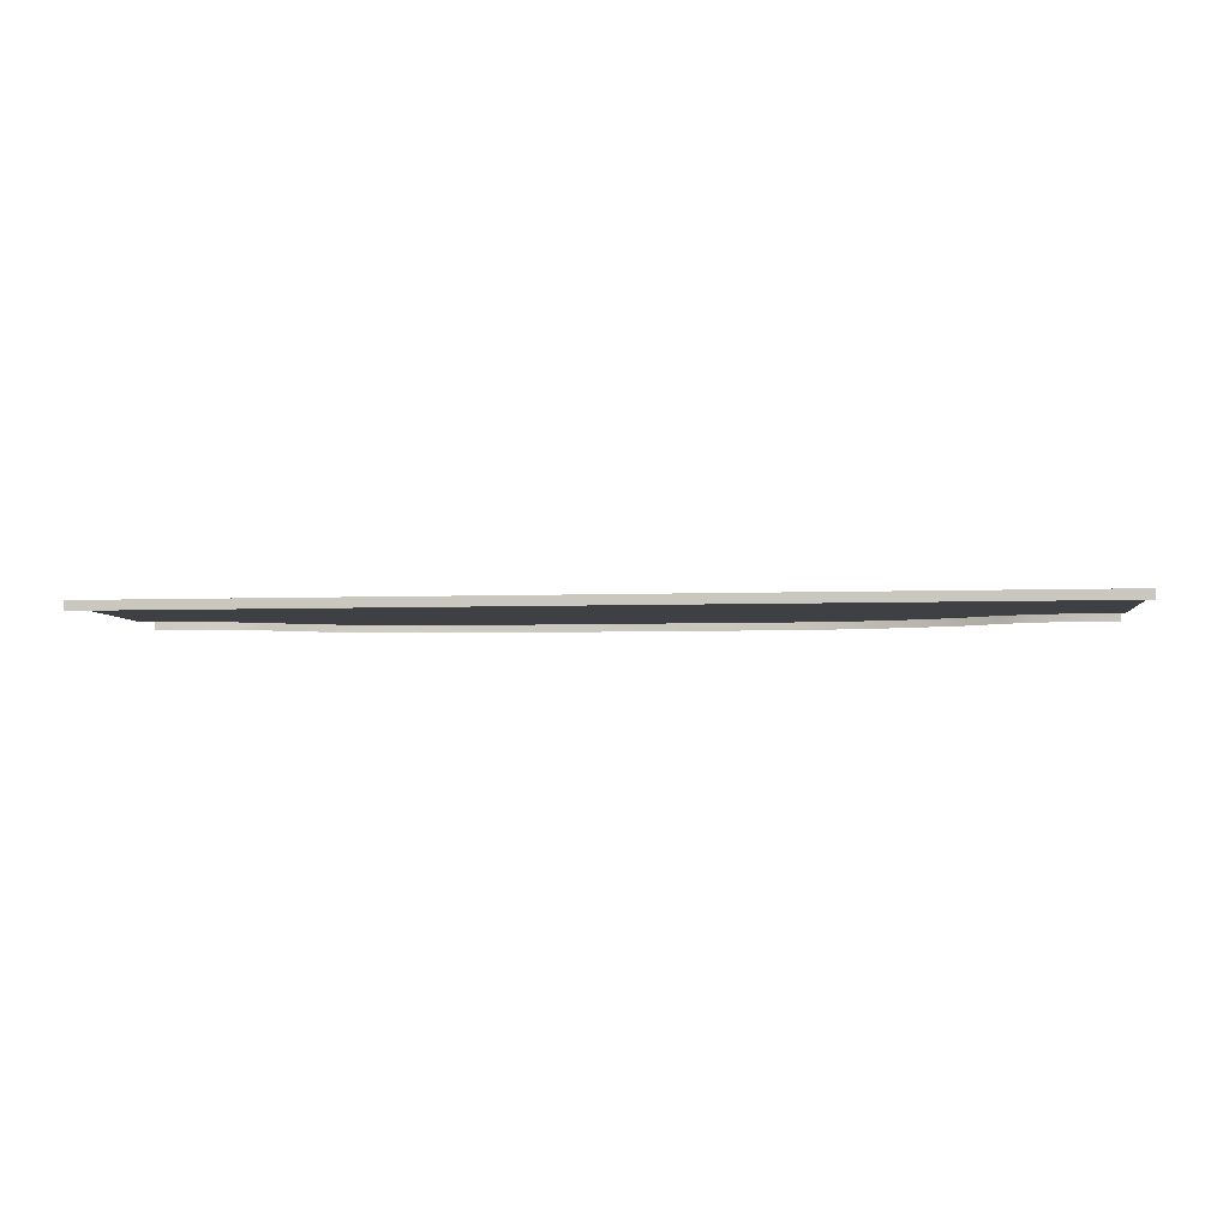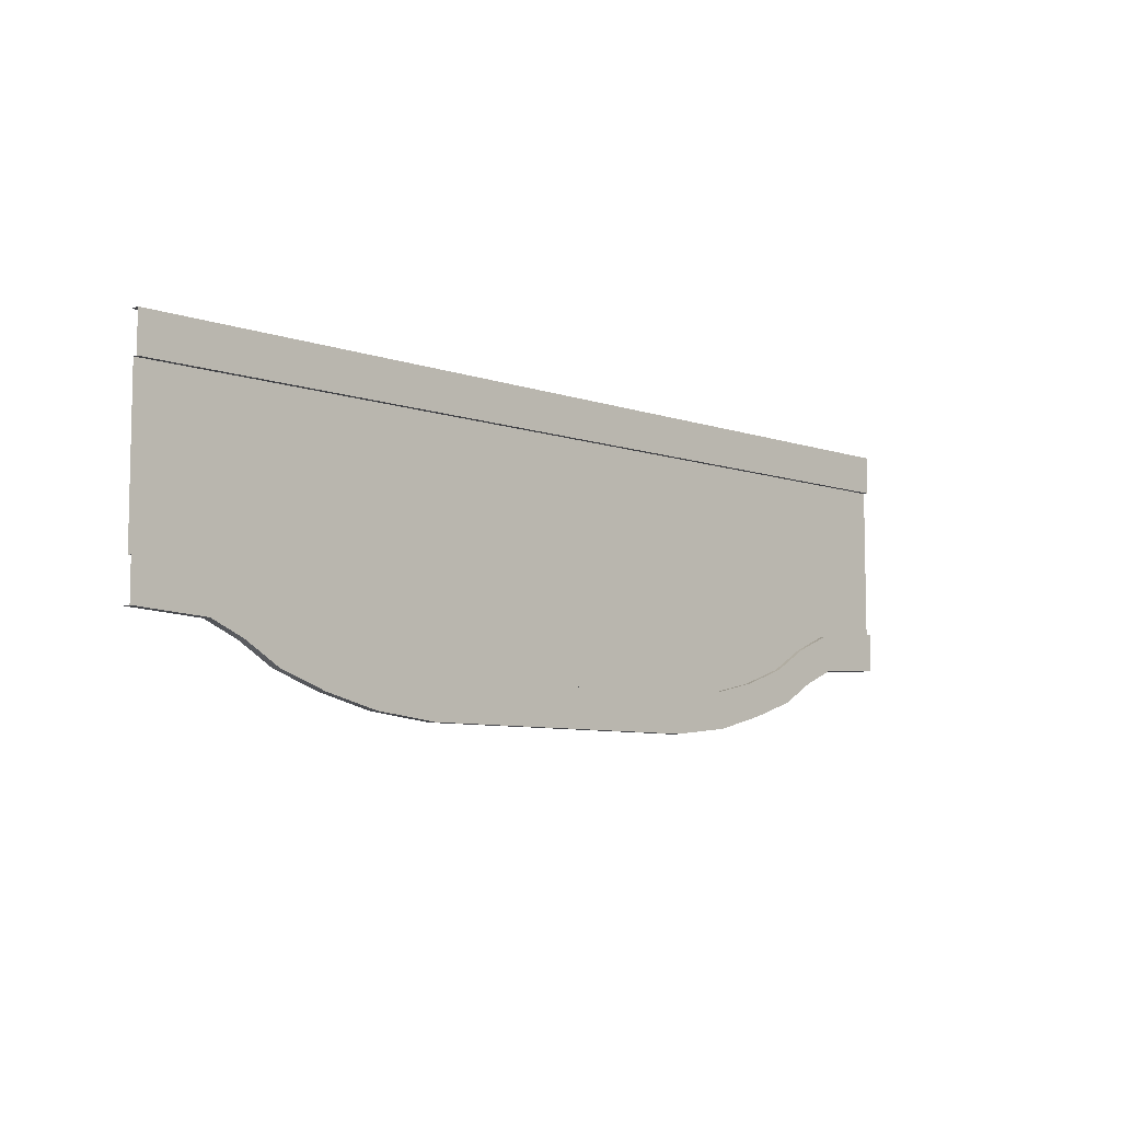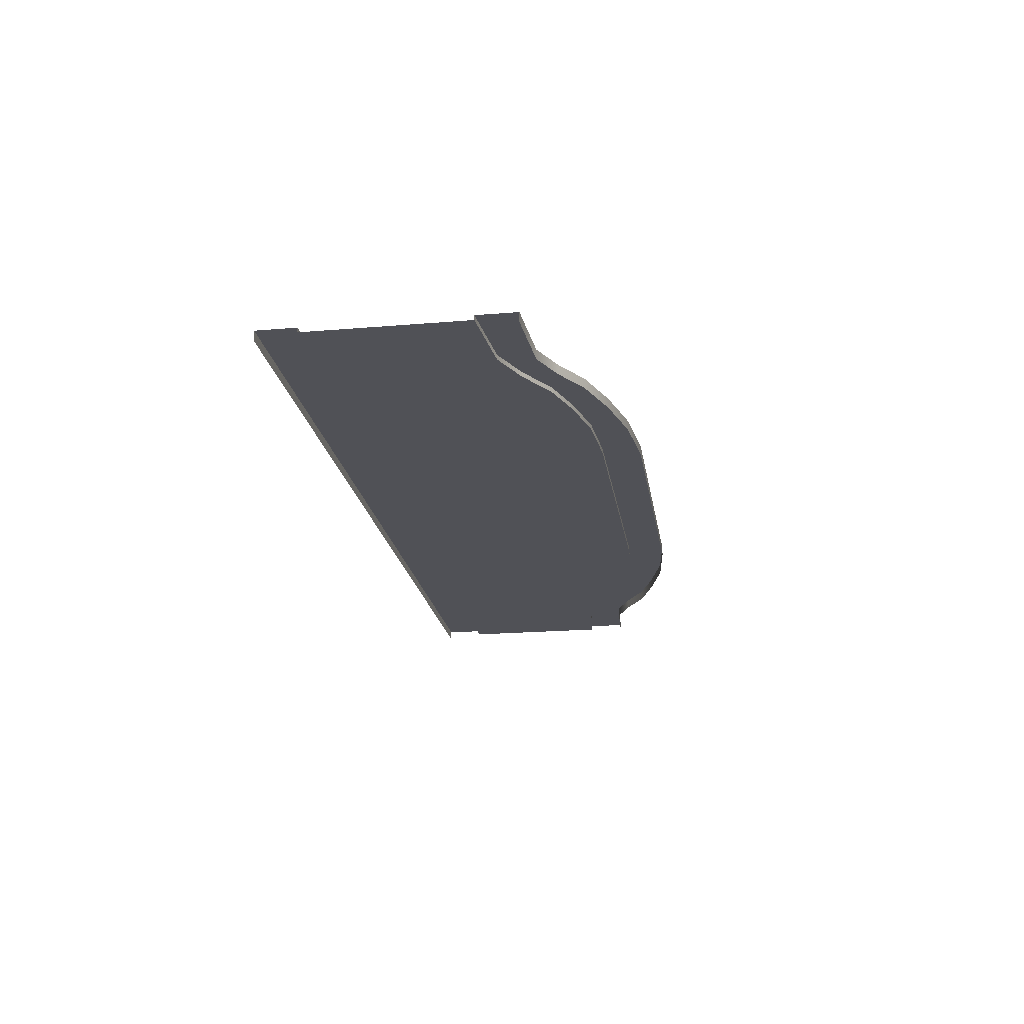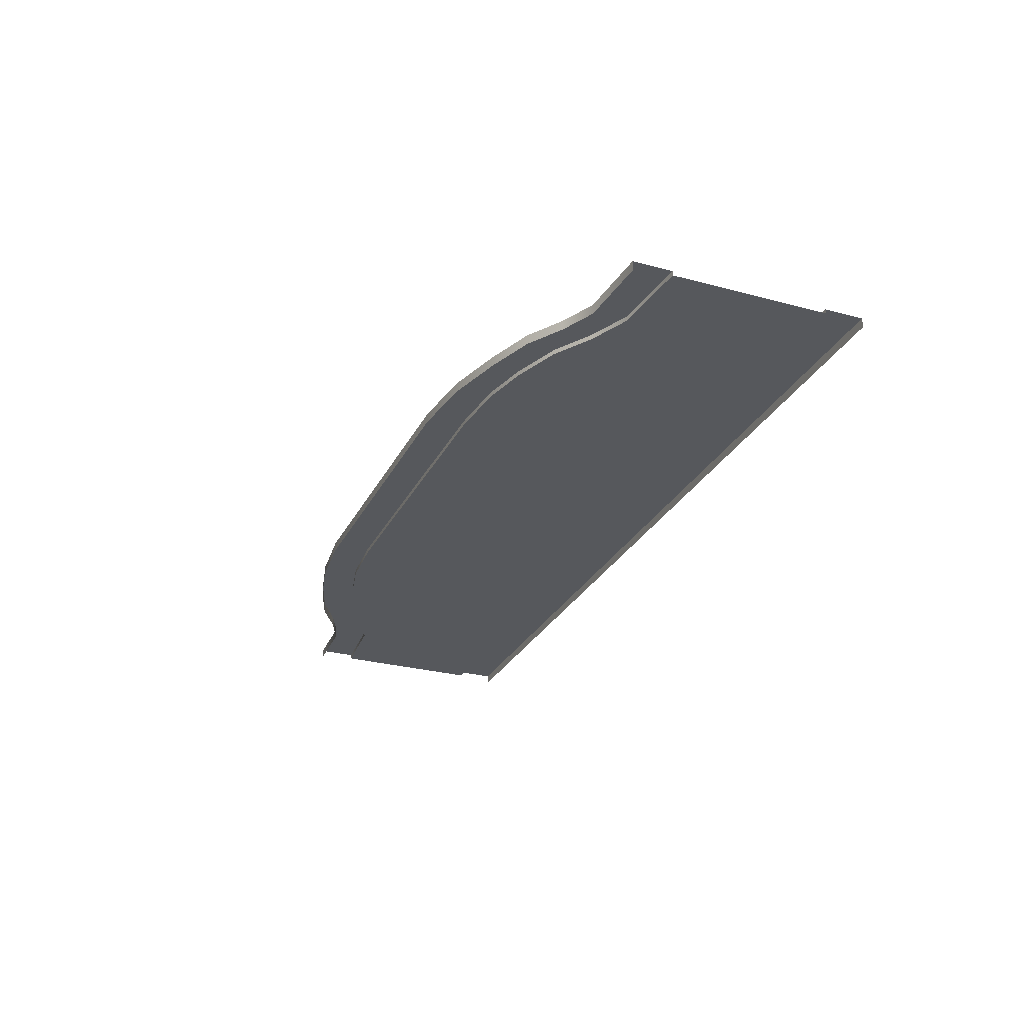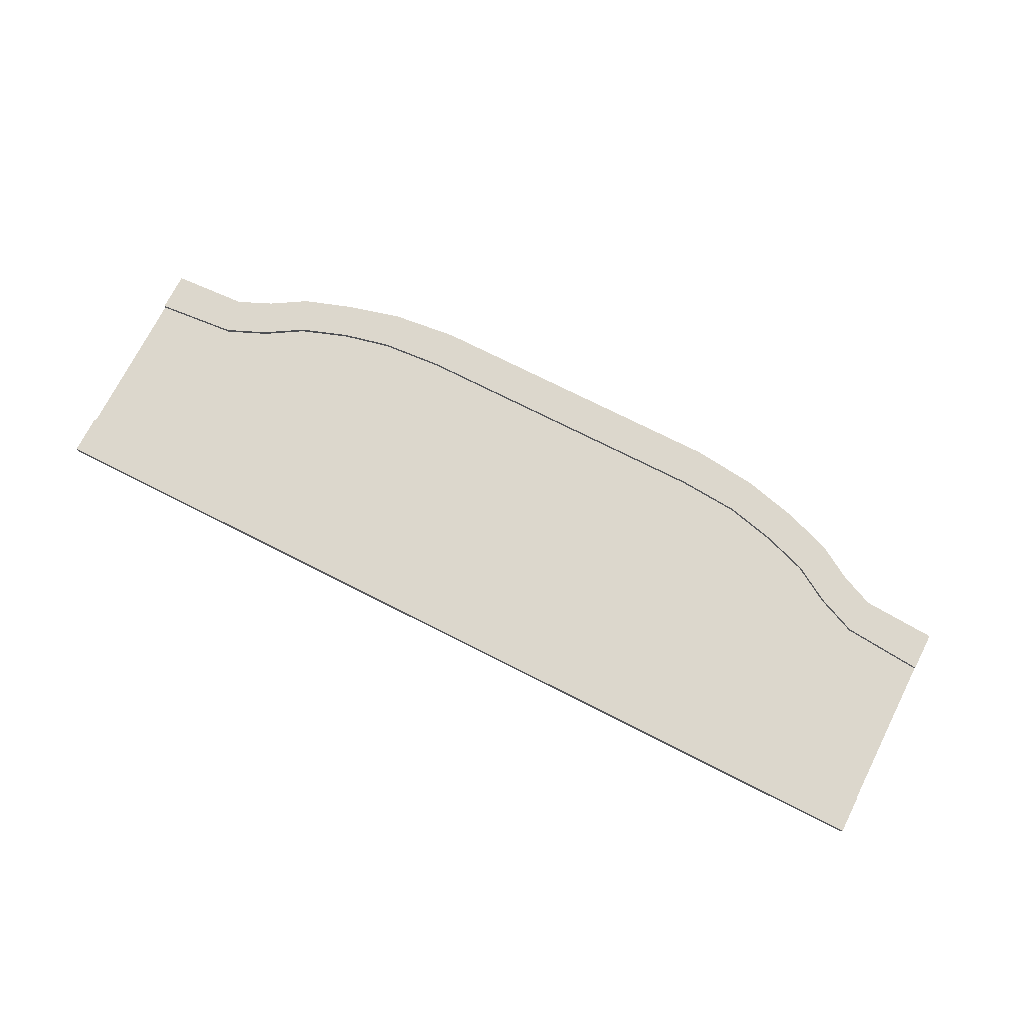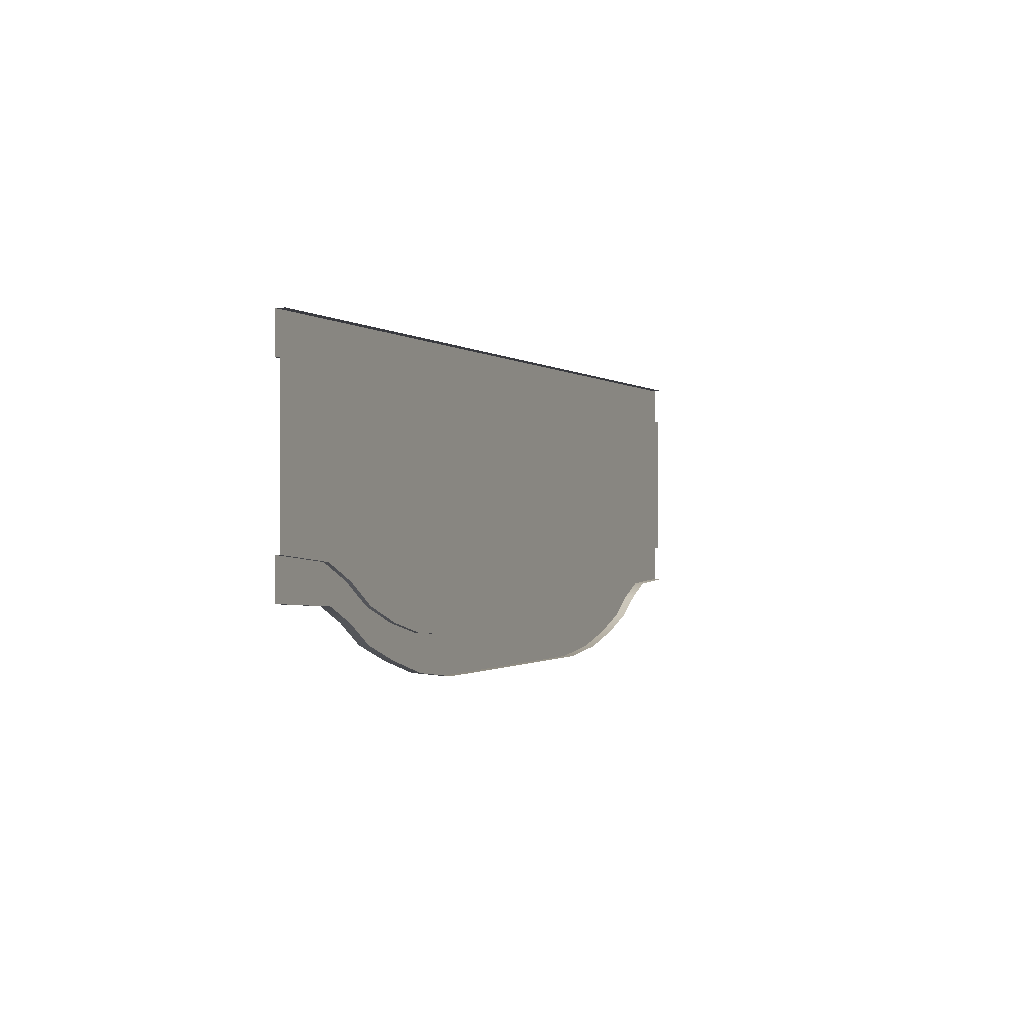
<metadata>
{"format":"obj","ext":"obj","renderer":"f3d","projection":"perspective","resolution":1024,"background":"white","views":[{"elev":-4.6,"azim":6.9,"up":"+Y"},{"elev":-7.5,"azim":135.3,"up":"+Z"},{"elev":-20.5,"azim":98.7,"up":"+Y"},{"elev":-27.7,"azim":-112.3,"up":"+Y"},{"elev":73.0,"azim":26.9,"up":"+Y"},{"elev":-0.7,"azim":-67.0,"up":"+Z"}]}
</metadata>
<code>
v -24 0.2498 -10
v -31.98 0.2498 -2
v -31.98 0.2498 -10
v -24 0.2498 -2
v -24 0.2498 -14
v -31.98 0.2498 -10
v -31.98 0.2498 -14
v -24 0.2498 -10
v -40 0.2498 -10
v -35.13 0.2498 -13.76
v -37.59 0.2498 -13.21
v -40 0.2498 -12.36
v -41.87 0.2498 -11.22
v -43.9 0.2498 -10.35
v -48 0.2498 -10
v -31.98 0.2498 -10
v -40 0.2498 -2
v -40 0.2498 -10
v -31.98 0.2498 -2
v -40 0.2498 -10
v -48 0.2498 -2
v -48 0.2498 -10
v -40 0.2498 -2
v -24 0.2498 -10
v -16.02 0.2498 -2
v -24 0.2498 -2
v -16.02 0.2498 -10
v -24 0.2498 -14
v -16.02 0.2498 -10
v -24 0.2498 -10
v -16.02 0.2498 -14
v -8 0.2498 -10
v -12.87 0.2498 -13.76
v -10.33 0.2498 -13.16
v -8 0.2498 -12.36
v -6.131 0.2498 -11.22
v -4.097 0.2498 -10.35
v -7.248e-05 0.2498 -10
v -16.02 0.2498 -10
v -8 0.2498 -2
v -16.02 0.2498 -2
v -8 0.2498 -10
v -8 0.2498 -10
v 4.959e-05 0.2498 -2
v -8 0.2498 -2
v -7.248e-05 0.2498 -10
v -40 0.4857 -2
v -48 0.4857 7.057e-05
v -48 0.4857 -2
v -40 0.4857 7.057e-05
v -31.98 0.4857 -2
v -31.98 0.4857 6.866e-05
v -24 0.4857 -2
v -24 0.4857 6.104e-05
v -40 0.2498 -2
v -48 0.4857 -2
v -48 0.2498 -2
v -40 0.4857 -2
v -31.98 0.2498 -2
v -31.98 0.4857 -2
v -24 0.2498 -2
v -24 0.4857 -2
v -40 0.4857 7.057e-05
v -48 4.098e-05 7.057e-05
v -48 0.4857 7.057e-05
v -40 4.098e-05 7.057e-05
v -31.98 0.4857 6.866e-05
v -31.98 4.098e-05 6.866e-05
v -24 0.4857 6.104e-05
v -24 4.098e-05 6.104e-05
v -31.98 0.4857 -14
v -24 0.4857 -16
v -24 0.4857 -14
v -32.05 0.4857 -16
v -35.13 0.4857 -13.76
v -35.42 0.4857 -15.63
v -37.59 0.4857 -13.21
v -38.22 0.4857 -14.89
v -40 0.4857 -12.36
v -40.68 0.4857 -14.06
v -41.87 0.4857 -11.22
v -42.45 0.4857 -12.98
v -43.9 0.4857 -10.35
v -44.19 0.4857 -12.22
v -48 0.4857 -10
v -48 0.4857 -12
v -31.98 0.2498 -14
v -24 0.4857 -14
v -24 0.2498 -14
v -31.98 0.4857 -14
v -35.13 0.2498 -13.76
v -35.13 0.4857 -13.76
v -37.59 0.2498 -13.21
v -37.59 0.4857 -13.21
v -40 0.2498 -12.36
v -40 0.4857 -12.36
v -41.87 0.2498 -11.22
v -41.87 0.4857 -11.22
v -43.9 0.2498 -10.35
v -43.9 0.4857 -10.35
v -48 0.2498 -10
v -48 0.4857 -10
v -32.05 0.4857 -16
v -24 4.098e-05 -16
v -24 0.4857 -16
v -32.05 4.098e-05 -16
v -35.42 0.4857 -15.63
v -35.42 4.098e-05 -15.63
v -38.22 0.4857 -14.89
v -38.22 4.098e-05 -14.89
v -40.68 0.4857 -14.06
v -40.68 4.101e-05 -14.06
v -42.45 0.4857 -12.98
v -42.45 4.098e-05 -12.98
v -44.19 0.4857 -12.22
v -44.19 4.098e-05 -12.22
v -48 0.4857 -12
v -48 4.098e-05 -12
v -8 0.4857 -2
v 5.341e-05 0.4857 3.624e-05
v -8 0.4857 4.578e-05
v 4.578e-05 0.4857 -2
v -16.02 0.4857 -2
v -16.02 0.4857 5.722e-05
v -24 0.4857 -2
v -24 0.4857 6.104e-05
v -8 0.2498 -2
v 4.578e-05 0.4857 -2
v -8 0.4857 -2
v 4.959e-05 0.2498 -2
v -16.02 0.2498 -2
v -16.02 0.4857 -2
v -24 0.2498 -2
v -24 0.4857 -2
v -8 0.4857 4.578e-05
v 5.341e-05 4.098e-05 3.624e-05
v -8 4.098e-05 4.578e-05
v 5.341e-05 0.4857 3.624e-05
v -16.02 0.4857 5.722e-05
v -16.02 4.098e-05 5.722e-05
v -24 0.4857 6.104e-05
v -24 4.098e-05 6.104e-05
v -16.02 0.4857 -14
v -24 0.4857 -16
v -15.95 0.4857 -16
v -24 0.4857 -14
v -12.87 0.4857 -13.76
v -12.58 0.4857 -15.63
v -10.33 0.4857 -13.16
v -9.776 0.4857 -14.93
v -8 0.4857 -12.36
v -7.321 0.4857 -14.06
v -6.131 0.4857 -11.22
v -5.553 0.4857 -12.98
v -4.097 0.4857 -10.35
v -3.806 0.4857 -12.22
v -7.248e-05 0.4857 -10
v -6.294e-05 0.4857 -12
v -16.02 0.2498 -14
v -24 0.4857 -14
v -16.02 0.4857 -14
v -24 0.2498 -14
v -12.87 0.2498 -13.76
v -12.87 0.4857 -13.76
v -10.33 0.2498 -13.16
v -10.33 0.4857 -13.16
v -8 0.2498 -12.36
v -8 0.4857 -12.36
v -6.131 0.2498 -11.22
v -6.131 0.4857 -11.22
v -4.097 0.2498 -10.35
v -4.097 0.4857 -10.35
v -7.248e-05 0.2498 -10
v -7.248e-05 0.4857 -10
v -15.95 0.4857 -16
v -24 4.098e-05 -16
v -15.95 4.098e-05 -16
v -24 0.4857 -16
v -12.58 0.4857 -15.63
v -12.58 4.098e-05 -15.63
v -9.776 0.4857 -14.93
v -9.776 4.098e-05 -14.93
v -7.321 0.4857 -14.06
v -7.321 4.101e-05 -14.06
v -5.553 0.4857 -12.98
v -5.553 4.098e-05 -12.98
v -3.806 0.4857 -12.22
v -3.806 4.098e-05 -12.22
v -6.294e-05 0.4857 -12
v -6.294e-05 4.098e-05 -12
g Two_Lane_BusStop_01
f 3 2 1
f 4 1 2
f 7 6 5
f 8 5 6
f 6 7 9
f 7 10 9
f 10 11 9
f 11 12 9
f 12 13 9
f 13 14 9
f 9 14 15
f 18 17 16
f 19 16 17
f 22 21 20
f 23 20 21
f 26 25 24
f 27 24 25
f 30 29 28
f 31 28 29
f 31 29 32
f 33 31 32
f 34 33 32
f 35 34 32
f 36 35 32
f 37 36 32
f 37 32 38
f 41 40 39
f 42 39 40
f 45 44 43
f 46 43 44
f 49 48 47
f 50 47 48
f 47 50 51
f 52 51 50
f 51 52 53
f 54 53 52
f 57 56 55
f 58 55 56
f 55 58 59
f 60 59 58
f 59 60 61
f 62 61 60
f 65 64 63
f 66 63 64
f 63 66 67
f 68 67 66
f 67 68 69
f 70 69 68
f 73 72 71
f 74 71 72
f 71 74 75
f 76 75 74
f 75 76 77
f 78 77 76
f 77 78 79
f 80 79 78
f 79 80 81
f 82 81 80
f 81 82 83
f 84 83 82
f 83 84 85
f 86 85 84
f 89 88 87
f 90 87 88
f 87 90 91
f 92 91 90
f 91 92 93
f 94 93 92
f 93 94 95
f 96 95 94
f 95 96 97
f 98 97 96
f 97 98 99
f 100 99 98
f 99 100 101
f 102 101 100
f 105 104 103
f 106 103 104
f 103 106 107
f 108 107 106
f 107 108 109
f 110 109 108
f 109 110 111
f 112 111 110
f 111 112 113
f 114 113 112
f 113 114 115
f 116 115 114
f 115 116 117
f 118 117 116
f 121 120 119
f 122 119 120
f 119 123 121
f 124 121 123
f 123 125 124
f 126 124 125
f 129 128 127
f 130 127 128
f 127 131 129
f 132 129 131
f 131 133 132
f 134 132 133
f 137 136 135
f 138 135 136
f 135 139 137
f 140 137 139
f 139 141 140
f 142 140 141
f 145 144 143
f 146 143 144
f 143 147 145
f 148 145 147
f 147 149 148
f 150 148 149
f 149 151 150
f 152 150 151
f 151 153 152
f 154 152 153
f 153 155 154
f 156 154 155
f 155 157 156
f 158 156 157
f 161 160 159
f 162 159 160
f 159 163 161
f 164 161 163
f 163 165 164
f 166 164 165
f 165 167 166
f 168 166 167
f 167 169 168
f 170 168 169
f 169 171 170
f 172 170 171
f 171 173 172
f 174 172 173
f 177 176 175
f 178 175 176
f 175 179 177
f 180 177 179
f 179 181 180
f 182 180 181
f 181 183 182
f 184 182 183
f 183 185 184
f 186 184 185
f 185 187 186
f 188 186 187
f 187 189 188
f 190 188 189

</code>
